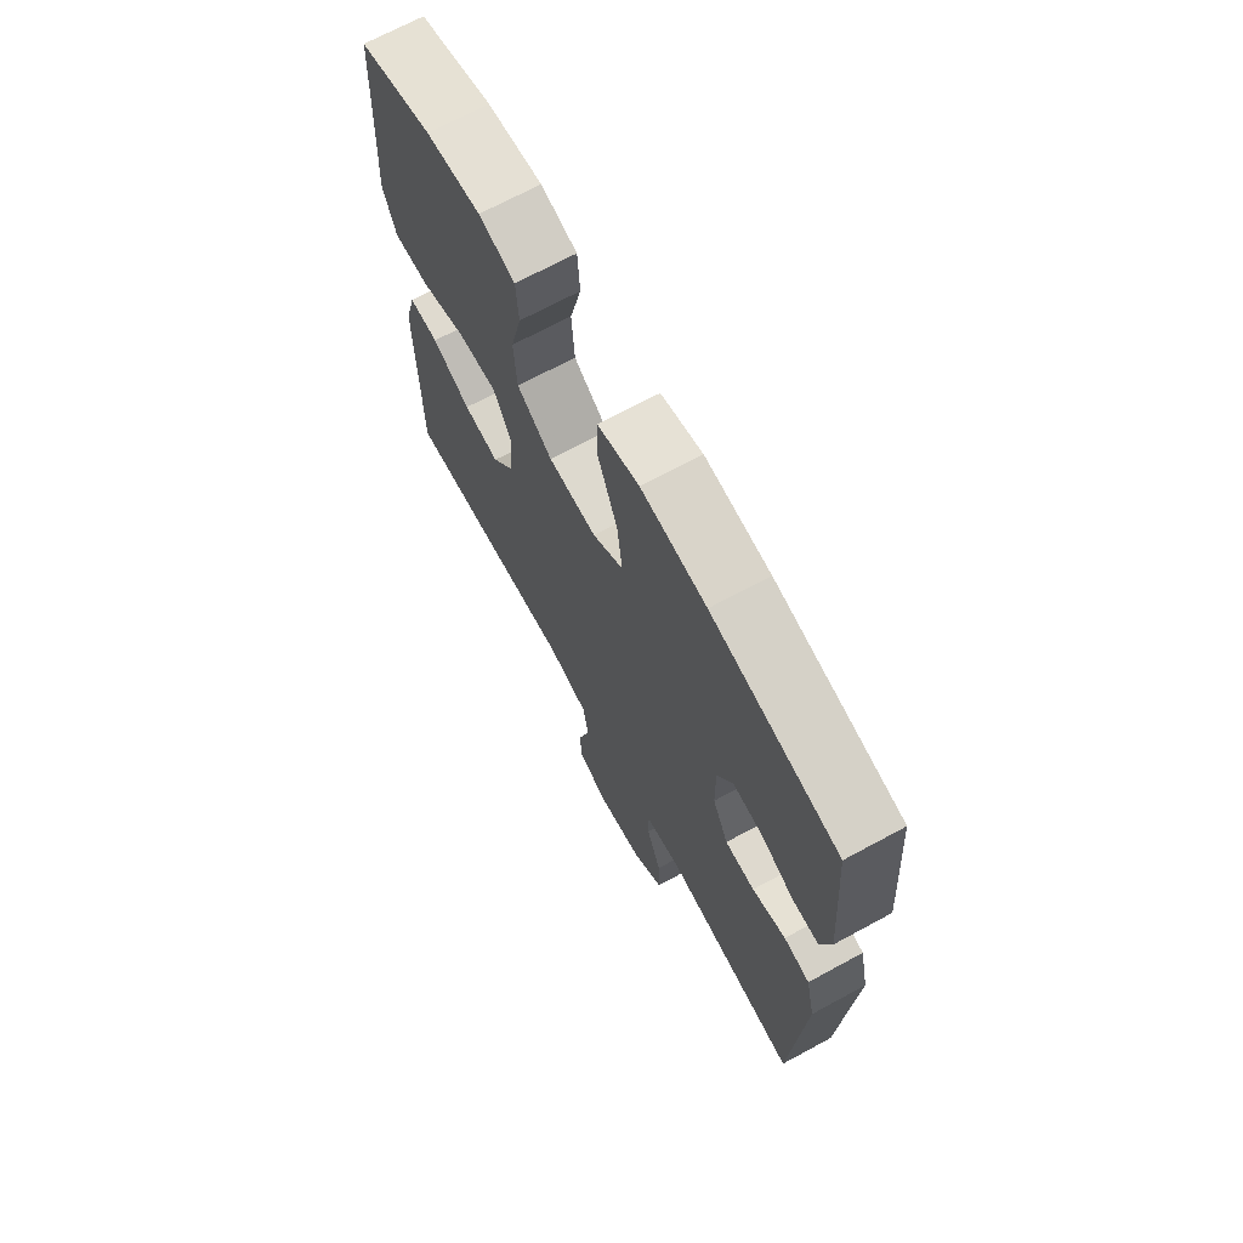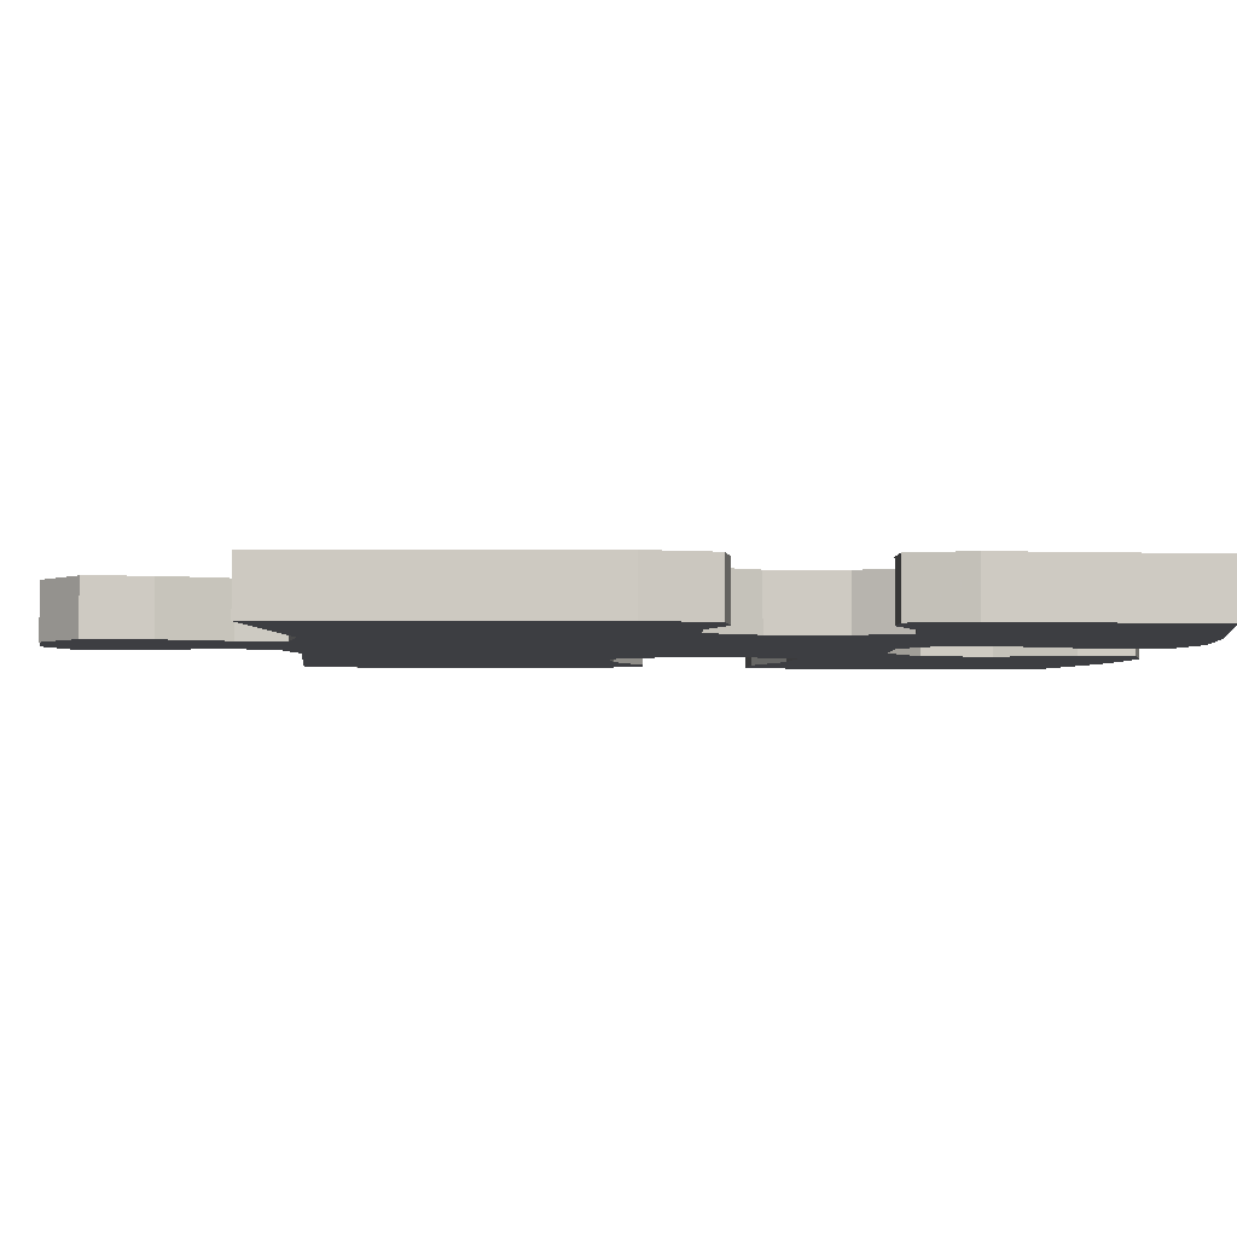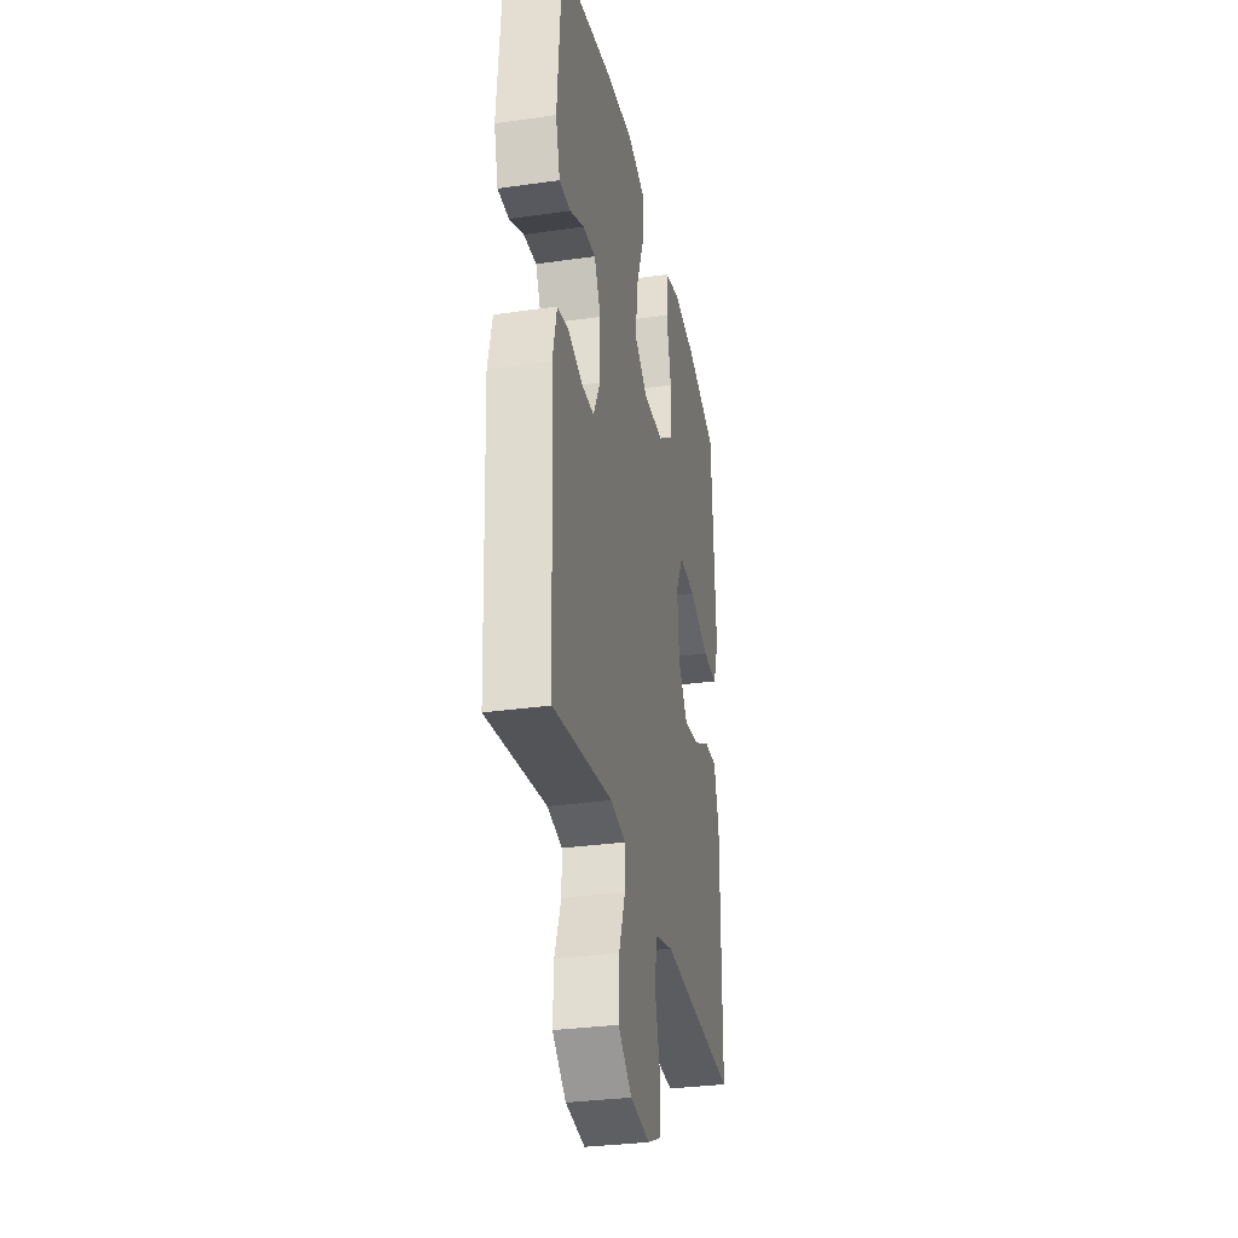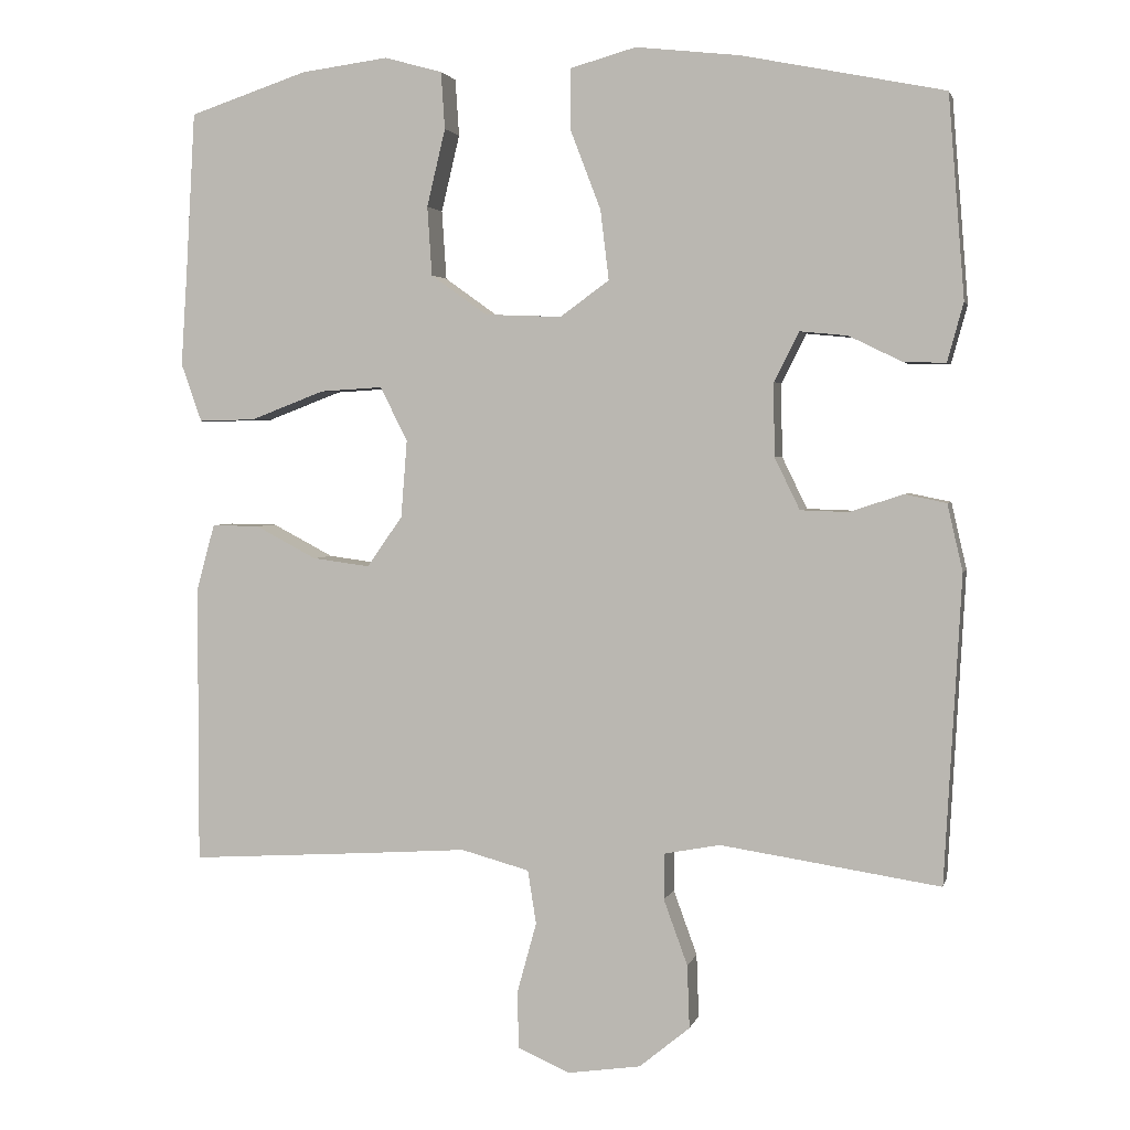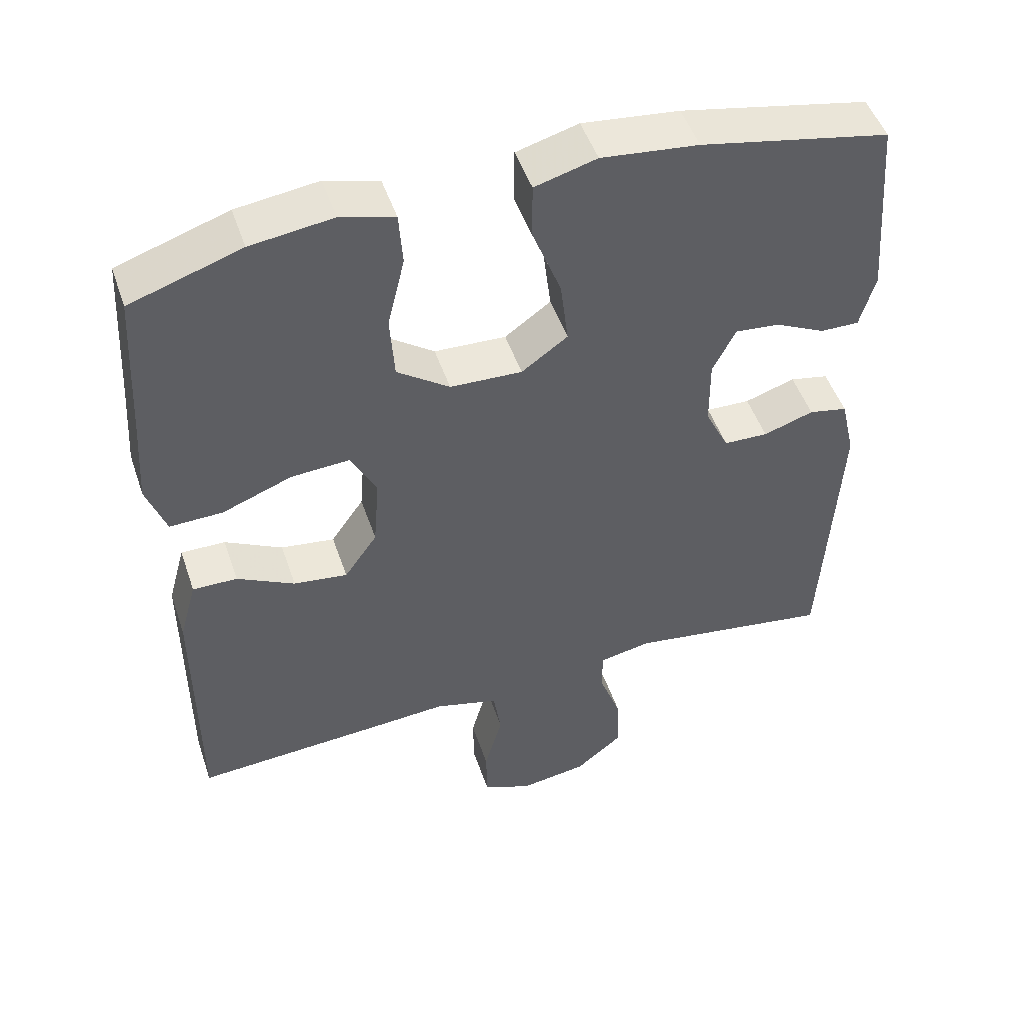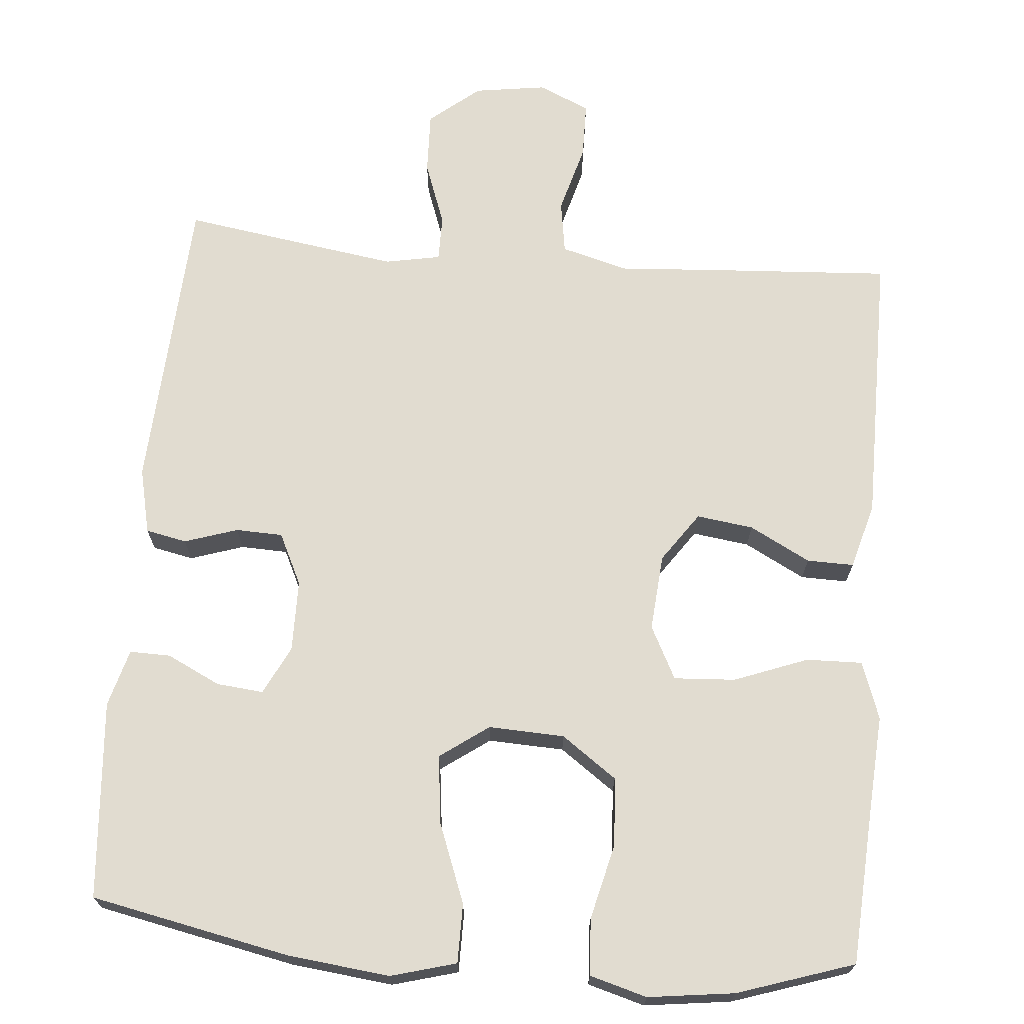
<metadata>
{"format":"obj","ext":"obj","renderer":"f3d","projection":"perspective","resolution":1024,"background":"white","views":[{"elev":70.0,"azim":-118.4,"up":"+Z"},{"elev":-3.6,"azim":-92.3,"up":"+Y"},{"elev":-31.4,"azim":-78.5,"up":"+Z"},{"elev":2.8,"azim":-167.0,"up":"+Z"},{"elev":49.2,"azim":161.5,"up":"+Z"},{"elev":69.4,"azim":5.0,"up":"+Y"}]}
</metadata>
<code>
v -0.5 0.07 -0.5
v -0.522 0.07 -0.101
v -0.502 0.07 -0.014
v -0.448 0.07 -0.003
v -0.378 0.07 -0.026
v -0.316 0.07 -0.024
v -0.283 0.07 0.044
v -0.282 0.07 0.139
v -0.314 0.07 0.203
v -0.376 0.07 0.197
v -0.446 0.07 0.163
v -0.5 0.07 0.162
v -0.521 0.07 0.238
v -0.5 0.07 0.5
v -0.237 0.07 0.553
v -0.102 0.07 0.568
v -0.016 0.07 0.544
v -0.016 0.07 0.466
v -0.056 0.07 0.362
v -0.067 0.07 0.271
v -0.003 0.07 0.225
v 0.097 0.07 0.229
v 0.17 0.07 0.281
v 0.176 0.07 0.371
v 0.152 0.07 0.471
v 0.157 0.07 0.545
v 0.232 0.07 0.566
v 0.346 0.07 0.551
v 0.5 0.07 0.5
v 0.512 0.07 0.29
v 0.52 0.07 0.167
v 0.493 0.07 0.091
v 0.419 0.07 0.093
v 0.322 0.07 0.13
v 0.241 0.07 0.135
v 0.205 0.07 0.065
v 0.213 0.07 -0.036
v 0.259 0.07 -0.102
v 0.334 0.07 -0.092
v 0.414 0.07 -0.05
v 0.476 0.07 -0.049
v 0.5 0.07 -0.136
v 0.5 0.07 -0.5
v 0.261 0.07 -0.485
v 0.13 0.07 -0.476
v 0.041 0.07 -0.5
v 0.03 0.07 -0.57
v 0.055 0.07 -0.661
v 0.054 0.07 -0.736
v -0.014 0.07 -0.766
v -0.109 0.07 -0.752
v -0.175 0.07 -0.698
v -0.172 0.07 -0.616
v -0.141 0.07 -0.531
v -0.141 0.07 -0.471
v -0.214 0.07 -0.457
v -0.328 0.07 -0.474
v -0.5 0 -0.5
v -0.522 0 -0.101
v -0.502 0 -0.014
v -0.448 0 -0.003
v -0.378 0 -0.026
v -0.316 0 -0.024
v -0.283 0 0.044
v -0.282 0 0.139
v -0.314 0 0.203
v -0.376 0 0.197
v -0.446 0 0.163
v -0.5 0 0.162
v -0.521 0 0.238
v -0.5 0 0.5
v -0.237 0 0.553
v -0.102 0 0.568
v -0.016 0 0.544
v -0.016 0 0.466
v -0.056 0 0.362
v -0.067 0 0.271
v -0.003 0 0.225
v 0.097 0 0.229
v 0.17 0 0.281
v 0.176 0 0.371
v 0.152 0 0.471
v 0.157 0 0.545
v 0.232 0 0.566
v 0.346 0 0.551
v 0.5 0 0.5
v 0.512 0 0.29
v 0.52 0 0.167
v 0.493 0 0.091
v 0.419 0 0.093
v 0.322 0 0.13
v 0.241 0 0.135
v 0.205 0 0.065
v 0.213 0 -0.036
v 0.259 0 -0.102
v 0.334 0 -0.092
v 0.414 0 -0.05
v 0.476 0 -0.049
v 0.5 0 -0.136
v 0.5 0 -0.5
v 0.261 0 -0.485
v 0.13 0 -0.476
v 0.041 0 -0.5
v 0.03 0 -0.57
v 0.055 0 -0.661
v 0.054 0 -0.736
v -0.014 0 -0.766
v -0.109 0 -0.752
v -0.175 0 -0.698
v -0.172 0 -0.616
v -0.141 0 -0.531
v -0.141 0 -0.471
v -0.214 0 -0.457
v -0.328 0 -0.474
f 51 52 53 54
f 51 54 55
f 50 51 55
f 47 48 49 50
f 46 47 50 55
f 45 46 55 56
f 43 44 45
f 42 43 45
f 39 40 41 42
f 38 39 42 45
f 37 38 45 56
f 31 32 33 34
f 30 31 34 35
f 29 30 35
f 28 29 35
f 27 28 35 36
f 24 25 26 27
f 23 24 27 36
f 16 17 18 19
f 16 19 20
f 15 16 20
f 14 15 20
f 13 14 20 21
f 10 11 12 13
f 9 10 13
f 2 3 4 5
f 57 1 2 5
f 57 5 6
f 56 57 6 7
f 37 56 7 8
f 22 23 36 37
f 21 22 37 8
f 9 13 21
f 8 9 21
f 111 110 109 108
f 112 111 108
f 112 108 107
f 107 106 105 104
f 112 107 104 103
f 113 112 103 102
f 102 101 100
f 102 100 99
f 99 98 97 96
f 102 99 96 95
f 113 102 95 94
f 91 90 89 88
f 92 91 88 87
f 92 87 86
f 92 86 85
f 93 92 85 84
f 84 83 82 81
f 93 84 81 80
f 76 75 74 73
f 77 76 73
f 77 73 72
f 77 72 71
f 78 77 71 70
f 70 69 68 67
f 70 67 66
f 62 61 60 59
f 62 59 58 114
f 63 62 114
f 64 63 114 113
f 65 64 113 94
f 94 93 80 79
f 65 94 79 78
f 78 70 66
f 78 66 65
f 1 58 59 2
f 2 59 60 3
f 3 60 61 4
f 4 61 62 5
f 5 62 63 6
f 6 63 64 7
f 7 64 65 8
f 8 65 66 9
f 9 66 67 10
f 10 67 68 11
f 11 68 69 12
f 12 69 70 13
f 13 70 71 14
f 14 71 72 15
f 15 72 73 16
f 16 73 74 17
f 17 74 75 18
f 18 75 76 19
f 19 76 77 20
f 20 77 78 21
f 21 78 79 22
f 22 79 80 23
f 23 80 81 24
f 24 81 82 25
f 25 82 83 26
f 26 83 84 27
f 27 84 85 28
f 28 85 86 29
f 29 86 87 30
f 30 87 88 31
f 31 88 89 32
f 32 89 90 33
f 33 90 91 34
f 34 91 92 35
f 35 92 93 36
f 36 93 94 37
f 37 94 95 38
f 38 95 96 39
f 39 96 97 40
f 40 97 98 41
f 41 98 99 42
f 42 99 100 43
f 43 100 101 44
f 44 101 102 45
f 45 102 103 46
f 46 103 104 47
f 47 104 105 48
f 48 105 106 49
f 49 106 107 50
f 50 107 108 51
f 51 108 109 52
f 52 109 110 53
f 53 110 111 54
f 54 111 112 55
f 55 112 113 56
f 56 113 114 57
f 57 114 58 1

</code>
